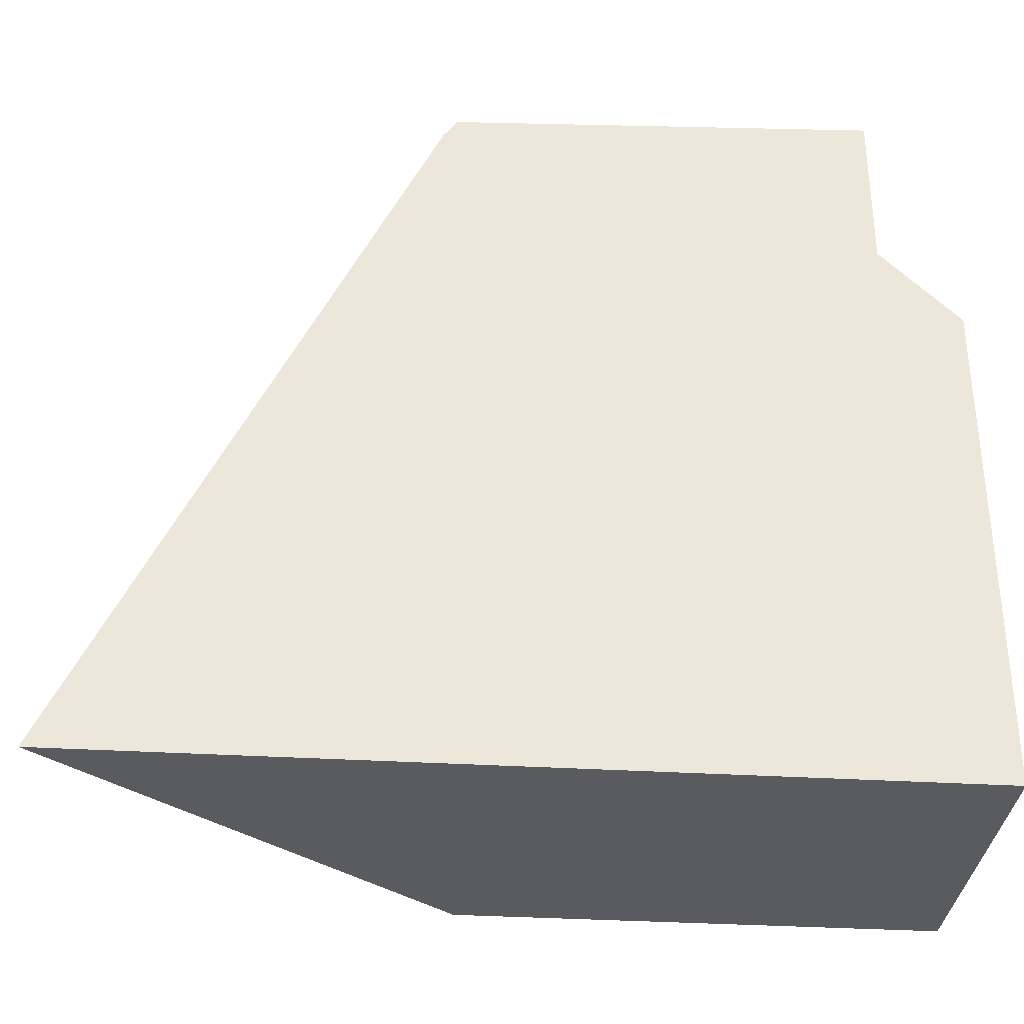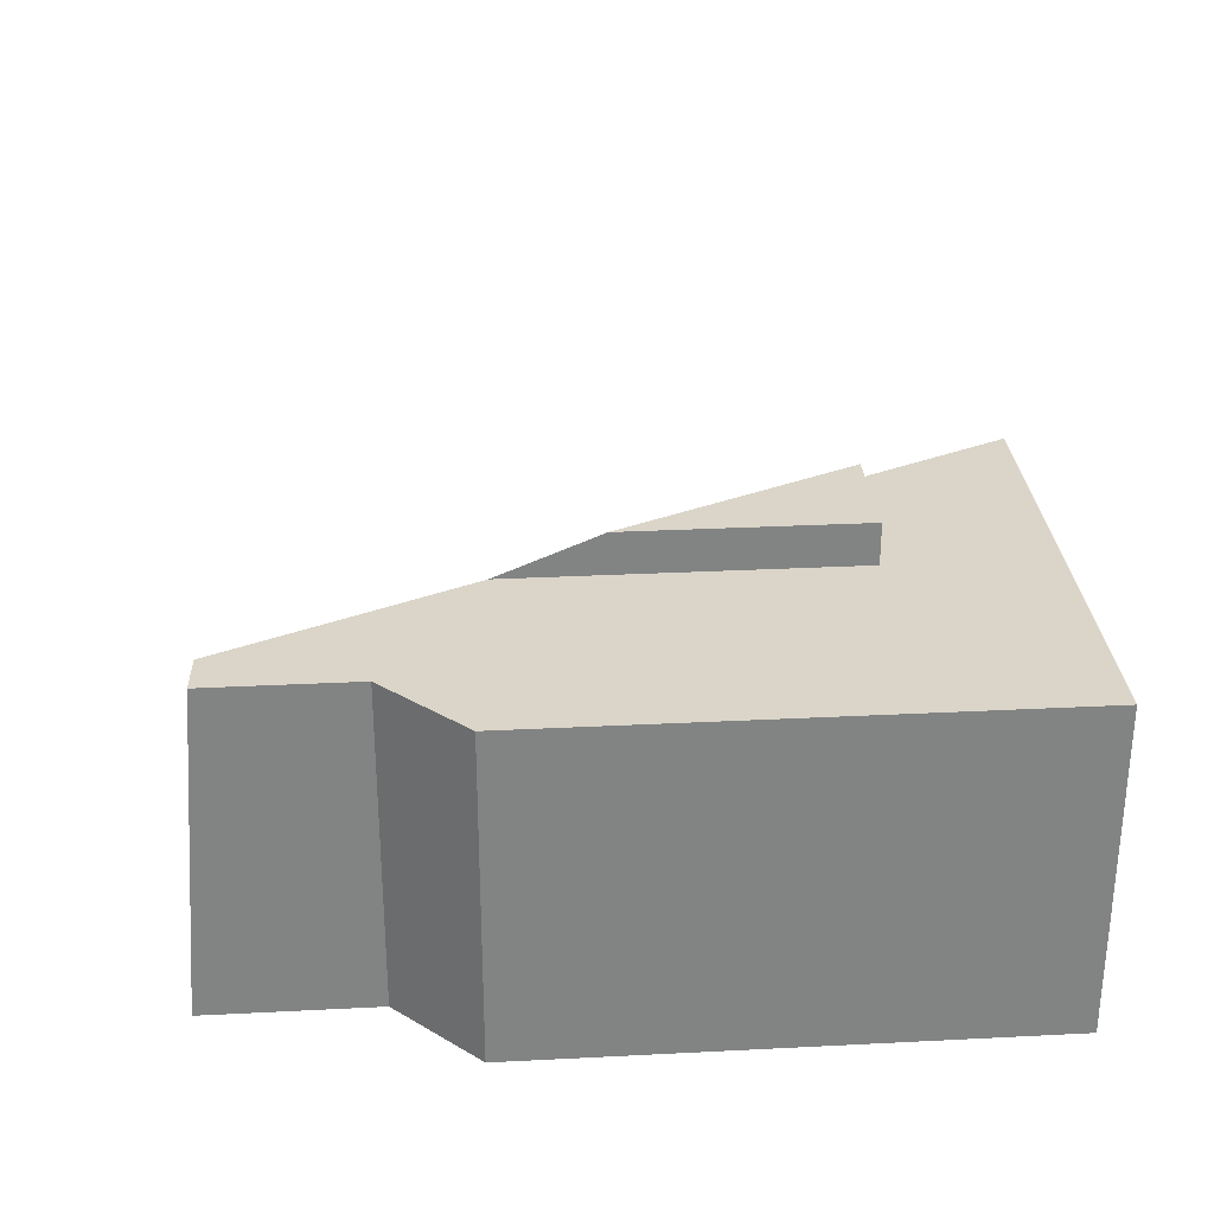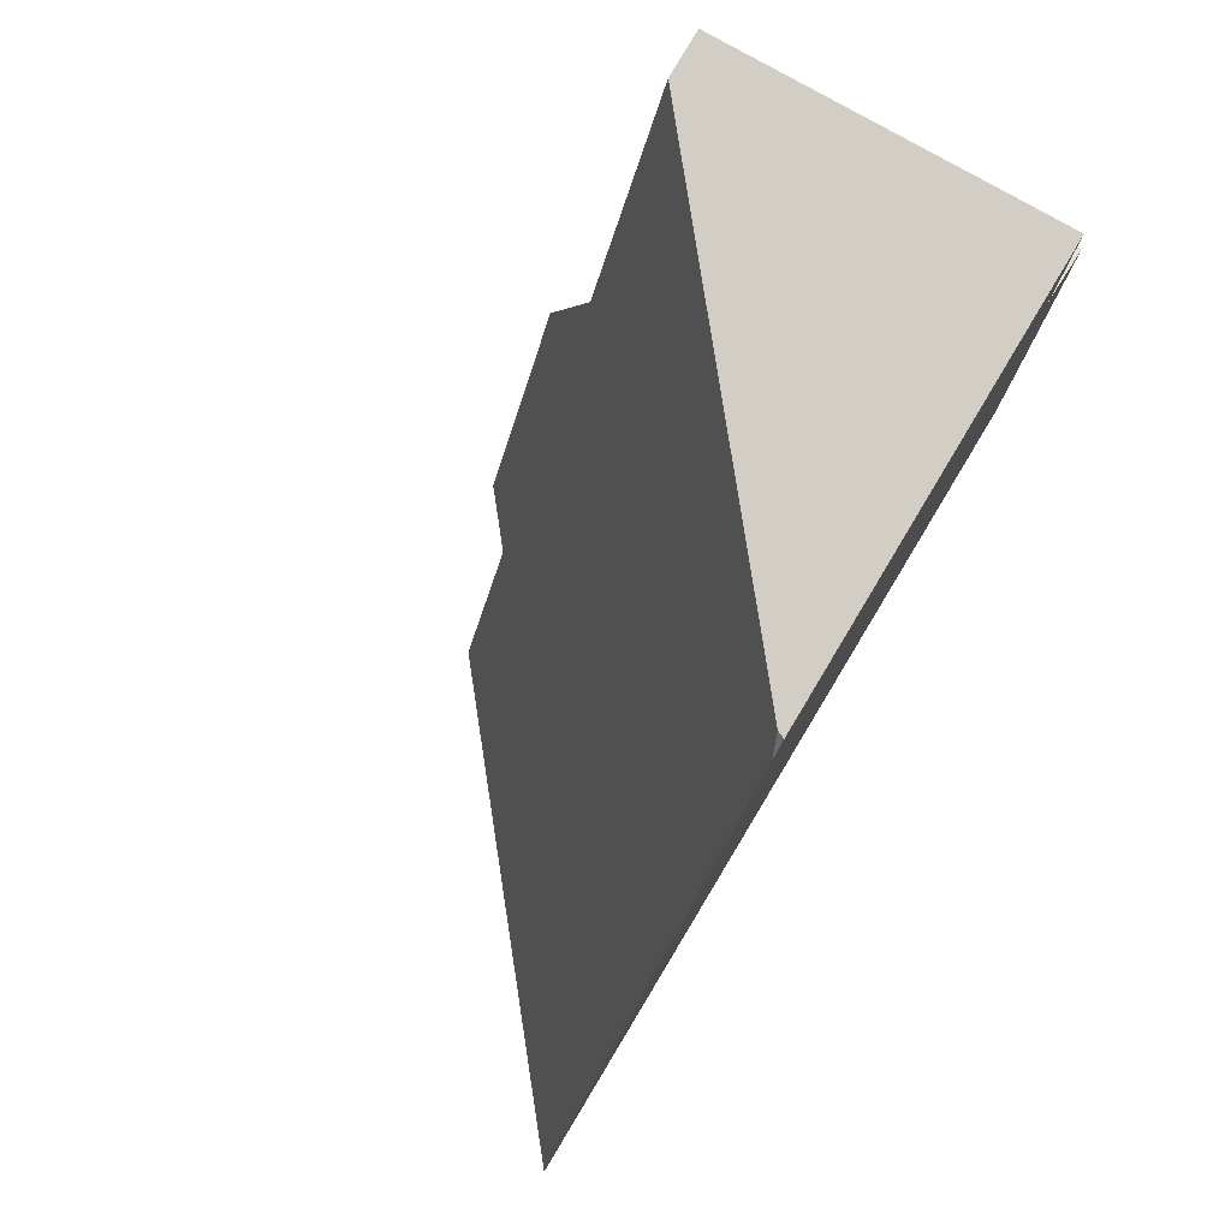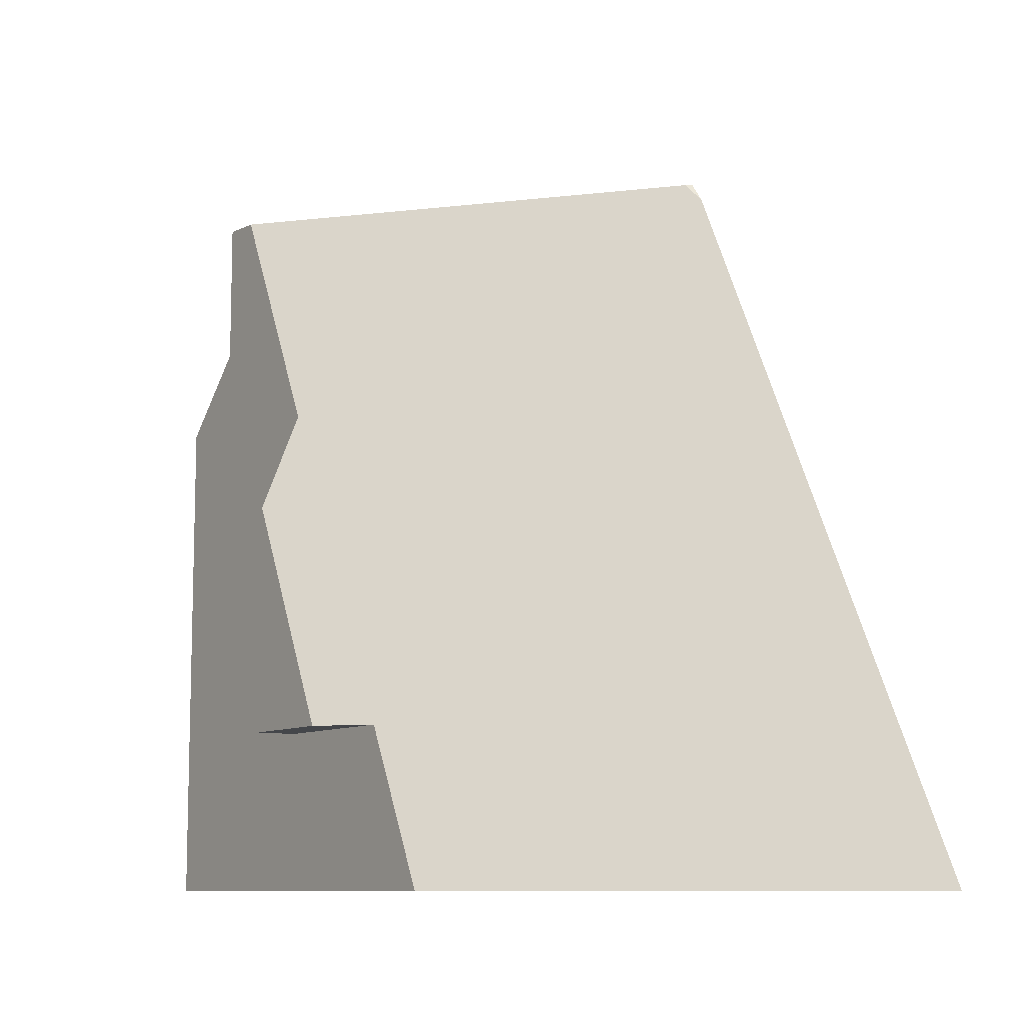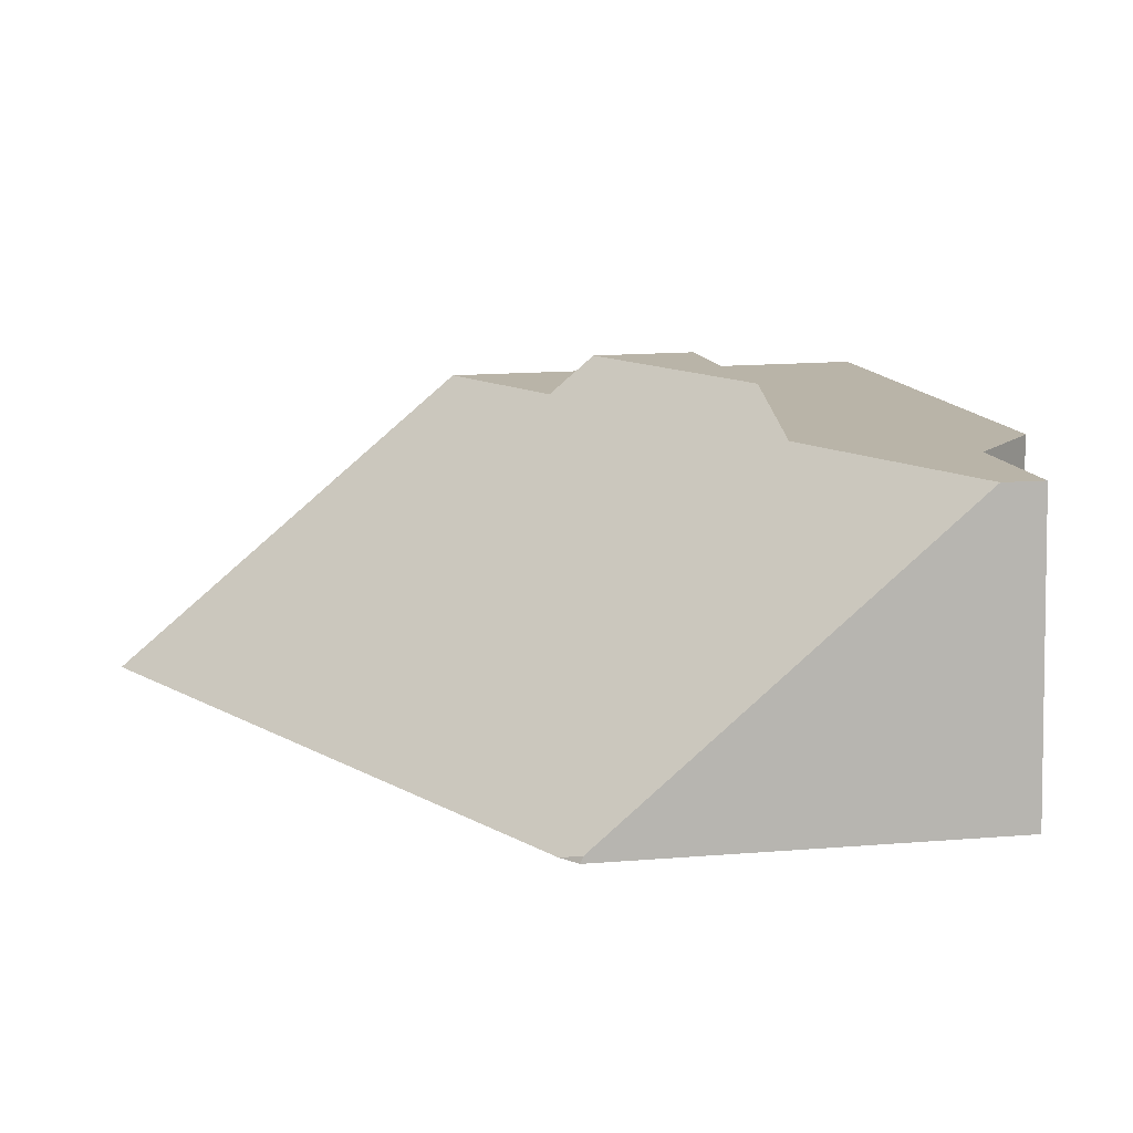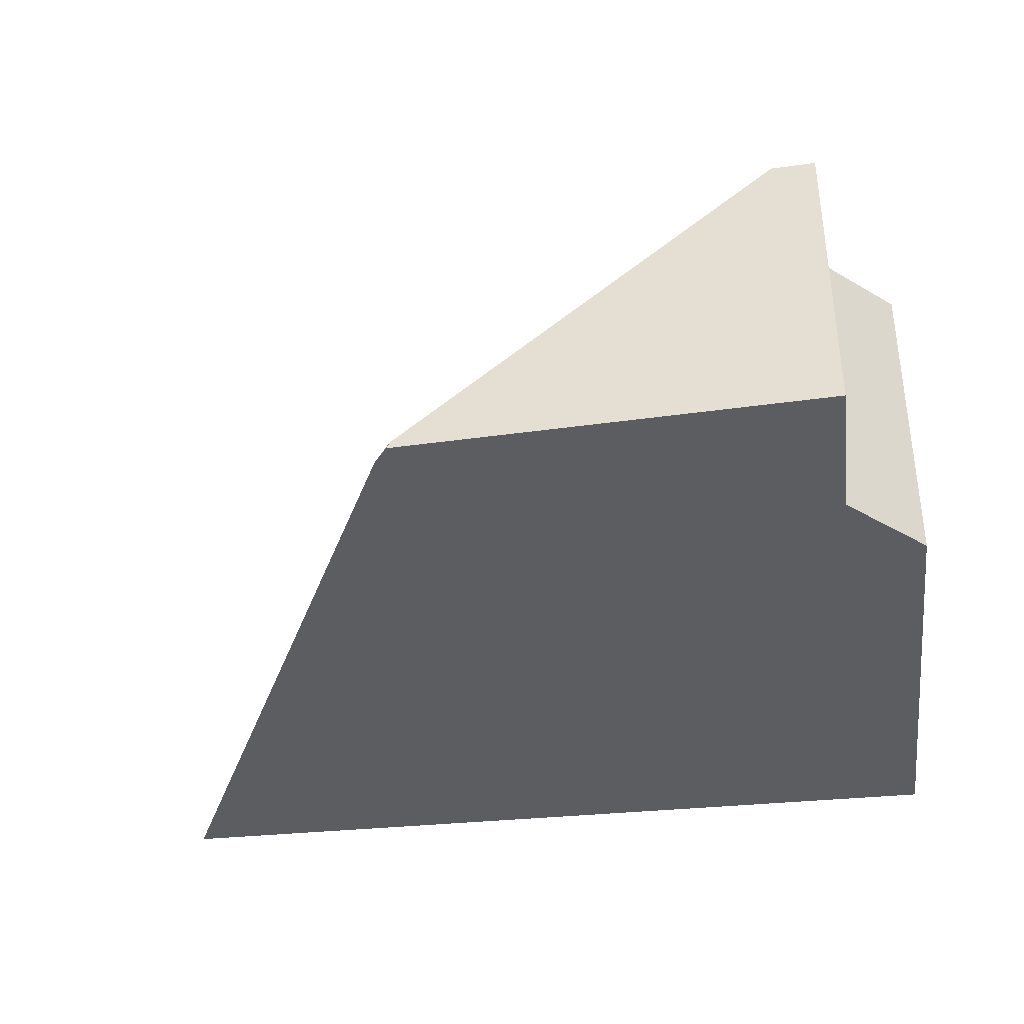
<metadata>
{"format":"obj","ext":"obj","renderer":"f3d","projection":"perspective","resolution":1024,"background":"white","views":[{"elev":-33.1,"azim":175.1,"up":"+Y"},{"elev":29.4,"azim":-94.3,"up":"+Z"},{"elev":79.5,"azim":121.0,"up":"+Y"},{"elev":-9.4,"azim":55.8,"up":"+Y"},{"elev":13.3,"azim":166.8,"up":"+Z"},{"elev":-36.6,"azim":-172.5,"up":"+Z"}]}
</metadata>
<code>
g IL_Sensors_sh_4
v -0.5489 0.3291 0.2183
v -0.5489 0.3291 -0.2817
v -0.672 0.206 -0.2817
v -0.3012 -0.339 0.2183
v -0.672 0.206 0.2183
v -0.672 -0.5867 -0.2817
v -0.04893 0.3291 -0.2817
v -0.5489 -0.5867 0.2183
v -0.3012 -0.339 0.2817
v -0.672 -0.5867 0.2183
v -0.5489 -0.5867 -0.2817
v -0.04893 -0.5867 -0.2817
v -0.04893 -0.5867 0.2183
v 0.4511 -0.5867 -0.2817
v 0.1171 0.5449 -0.2817
v -0.3742 0.3291 0.2183
v -0.3012 0.1786 0.2183
v -0.3012 0.1323 0.237
v -0.04983 -0.3394 0.2183
v -0.05004 -0.339 0.2183
v -0.3012 0.02152 0.2817
v -0.1263 -0.339 0.2817
v -0.1083 -0.339 0.2668
v -0.04893 -0.3413 0.2183
v 0.04709 -0.5391 0.2183
v 0.07017 -0.5867 0.2183
v 0.2782 -0.5867 0.04549
v 0.4511 -0.5867 -0.09812
v 0.2276 0.3291 -0.2817
v 0.1336 0.5228 -0.2817
v 0.3328 0.1124 -0.2817
v 0.4511 -0.1315 -0.2817
v 0.568 -0.3725 -0.2817
v 0.5513 -0.5867 -0.1814
v 0.672 -0.5867 -0.2817
v -0.5489 0.5867 -0.2817
v -0.5489 0.5643 0.03741
v -0.3582 0.5771 -0.2817
v -0.04893 0.5614 -0.2817
v 0.1109 0.5533 -0.2817
v -0.5489 0.5516 0.2183
v -0.4805 0.5481 0.2183
v 0.1059 0.5528 -0.2707
v -0.5489 0.3291 0.2183
v -0.5489 0.3291 0.2183
v -0.5489 0.3291 0.2183
v -0.5489 0.3291 0.2183
v -0.5489 0.3291 0.2183
v -0.5489 0.3291 0.2183
v -0.5489 0.3291 0.2183
v -0.5489 0.3291 0.2183
v -0.5489 0.3291 -0.2817
v -0.5489 0.3291 -0.2817
v -0.5489 0.3291 -0.2817
v -0.5489 0.3291 -0.2817
v -0.5489 0.3291 -0.2817
v -0.5489 0.3291 -0.2817
v -0.5489 0.3291 -0.2817
v -0.672 0.206 -0.2817
v -0.672 0.206 -0.2817
v -0.672 0.206 -0.2817
v -0.672 0.206 -0.2817
v -0.3012 -0.339 0.2183
v -0.3012 -0.339 0.2183
v -0.3012 -0.339 0.2183
v -0.3012 -0.339 0.2183
v -0.3012 -0.339 0.2183
v -0.3012 -0.339 0.2183
v -0.3012 -0.339 0.2183
v -0.3012 -0.339 0.2183
v -0.3012 -0.339 0.2183
v -0.672 0.206 0.2183
v -0.672 0.206 0.2183
v -0.672 0.206 0.2183
v -0.672 -0.5867 -0.2817
v -0.672 -0.5867 -0.2817
v -0.672 -0.5867 -0.2817
v -0.04893 0.3291 -0.2817
v -0.04893 0.3291 -0.2817
v -0.04893 0.3291 -0.2817
v -0.04893 0.3291 -0.2817
v -0.04893 0.3291 -0.2817
v -0.04893 0.3291 -0.2817
v -0.04893 0.3291 -0.2817
v -0.5489 -0.5867 0.2183
v -0.5489 -0.5867 0.2183
v -0.5489 -0.5867 0.2183
v -0.5489 -0.5867 0.2183
v -0.5489 -0.5867 0.2183
v -0.5489 -0.5867 0.2183
v -0.5489 -0.5867 0.2183
v -0.3012 -0.339 0.2817
v -0.3012 -0.339 0.2817
v -0.3012 -0.339 0.2817
v -0.672 -0.5867 0.2183
v -0.672 -0.5867 0.2183
v -0.672 -0.5867 0.2183
v -0.672 -0.5867 0.2183
v -0.5489 -0.5867 -0.2817
v -0.5489 -0.5867 -0.2817
v -0.5489 -0.5867 -0.2817
v -0.5489 -0.5867 -0.2817
v -0.5489 -0.5867 -0.2817
v -0.5489 -0.5867 -0.2817
v -0.04893 -0.5867 -0.2817
v -0.04893 -0.5867 -0.2817
v -0.04893 -0.5867 -0.2817
v -0.04893 -0.5867 -0.2817
v -0.04893 -0.5867 -0.2817
v -0.04893 -0.5867 -0.2817
v -0.04893 -0.5867 -0.2817
v -0.04893 -0.5867 0.2183
v -0.04893 -0.5867 0.2183
v -0.04893 -0.5867 0.2183
v -0.04893 -0.5867 0.2183
v -0.04893 -0.5867 0.2183
v 0.4511 -0.5867 -0.2817
v 0.4511 -0.5867 -0.2817
v 0.4511 -0.5867 -0.2817
v 0.4511 -0.5867 -0.2817
v 0.4511 -0.5867 -0.2817
v 0.4511 -0.5867 -0.2817
v 0.1171 0.5449 -0.2817
v 0.1171 0.5449 -0.2817
v 0.1171 0.5449 -0.2817
v 0.1171 0.5449 -0.2817
v -0.3742 0.3291 0.2183
v -0.3742 0.3291 0.2183
v -0.3742 0.3291 0.2183
v -0.3742 0.3291 0.2183
v -0.3742 0.3291 0.2183
v -0.3012 0.1786 0.2183
v -0.3012 0.1786 0.2183
v -0.3012 0.1786 0.2183
v -0.3012 0.1786 0.2183
v -0.3012 0.1786 0.2183
v -0.3012 0.1323 0.237
v -0.3012 0.1323 0.237
v -0.3012 0.1323 0.237
v -0.3012 0.1323 0.237
v -0.04983 -0.3394 0.2183
v -0.04983 -0.3394 0.2183
v -0.04983 -0.3394 0.2183
v -0.04983 -0.3394 0.2183
v -0.05004 -0.339 0.2183
v -0.05004 -0.339 0.2183
v -0.05004 -0.339 0.2183
v -0.05004 -0.339 0.2183
v -0.3012 0.02152 0.2817
v -0.3012 0.02152 0.2817
v -0.3012 0.02152 0.2817
v -0.1263 -0.339 0.2817
v -0.1263 -0.339 0.2817
v -0.1263 -0.339 0.2817
v -0.1263 -0.339 0.2817
v -0.1083 -0.339 0.2668
v -0.1083 -0.339 0.2668
v -0.1083 -0.339 0.2668
v -0.04893 -0.3413 0.2183
v -0.04893 -0.3413 0.2183
v -0.04893 -0.3413 0.2183
v -0.04893 -0.3413 0.2183
v 0.04709 -0.5391 0.2183
v 0.04709 -0.5391 0.2183
v 0.04709 -0.5391 0.2183
v 0.04709 -0.5391 0.2183
v 0.04709 -0.5391 0.2183
v 0.04709 -0.5391 0.2183
v 0.04709 -0.5391 0.2183
v 0.07017 -0.5867 0.2183
v 0.07017 -0.5867 0.2183
v 0.07017 -0.5867 0.2183
v 0.2782 -0.5867 0.04549
v 0.2782 -0.5867 0.04549
v 0.2782 -0.5867 0.04549
v 0.2782 -0.5867 0.04549
v 0.4511 -0.5867 -0.09812
v 0.4511 -0.5867 -0.09812
v 0.4511 -0.5867 -0.09812
v 0.2276 0.3291 -0.2817
v 0.2276 0.3291 -0.2817
v 0.2276 0.3291 -0.2817
v 0.2276 0.3291 -0.2817
v 0.1336 0.5228 -0.2817
v 0.1336 0.5228 -0.2817
v 0.1336 0.5228 -0.2817
v 0.1336 0.5228 -0.2817
v 0.1336 0.5228 -0.2817
v 0.3328 0.1124 -0.2817
v 0.3328 0.1124 -0.2817
v 0.3328 0.1124 -0.2817
v 0.3328 0.1124 -0.2817
v 0.3328 0.1124 -0.2817
v 0.3328 0.1124 -0.2817
v 0.3328 0.1124 -0.2817
v 0.3328 0.1124 -0.2817
v 0.3328 0.1124 -0.2817
v 0.4511 -0.1315 -0.2817
v 0.4511 -0.1315 -0.2817
v 0.4511 -0.1315 -0.2817
v 0.4511 -0.1315 -0.2817
v 0.4511 -0.1315 -0.2817
v 0.4511 -0.1315 -0.2817
v 0.4511 -0.1315 -0.2817
v 0.568 -0.3725 -0.2817
v 0.568 -0.3725 -0.2817
v 0.568 -0.3725 -0.2817
v 0.568 -0.3725 -0.2817
v 0.5513 -0.5867 -0.1814
v 0.5513 -0.5867 -0.1814
v 0.5513 -0.5867 -0.1814
v 0.5513 -0.5867 -0.1814
v 0.672 -0.5867 -0.2817
v 0.672 -0.5867 -0.2817
v -0.5489 0.5867 -0.2817
v -0.5489 0.5867 -0.2817
v -0.5489 0.5867 -0.2817
v -0.5489 0.5867 -0.2817
v -0.5489 0.5643 0.03741
v -0.5489 0.5643 0.03741
v -0.5489 0.5643 0.03741
v -0.3582 0.5771 -0.2817
v -0.3582 0.5771 -0.2817
v -0.3582 0.5771 -0.2817
v -0.04893 0.5614 -0.2817
v -0.04893 0.5614 -0.2817
v -0.04893 0.5614 -0.2817
v -0.04893 0.5614 -0.2817
v -0.04893 0.5614 -0.2817
v 0.1109 0.5533 -0.2817
v 0.1109 0.5533 -0.2817
v 0.1109 0.5533 -0.2817
v -0.5489 0.5516 0.2183
v -0.5489 0.5516 0.2183
v -0.5489 0.5516 0.2183
v -0.4805 0.5481 0.2183
v -0.4805 0.5481 0.2183
v -0.4805 0.5481 0.2183
v -0.4805 0.5481 0.2183
v -0.4805 0.5481 0.2183
v -0.4805 0.5481 0.2183
v -0.4805 0.5481 0.2183
v 0.1059 0.5528 -0.2707
v 0.1059 0.5528 -0.2707
v 0.1059 0.5528 -0.2707
v 0.1059 0.5528 -0.2707
g IL_Sensors_sh_4_0
f 2 3 1
f 59 5 44
f 6 60 52
f 45 8 4
f 46 72 85
f 73 61 10
f 62 75 95
f 11 76 53
f 54 7 99
f 74 96 86
f 97 77 100
f 78 12 101
f 87 98 102
f 105 13 103
f 112 88 104
f 16 47 63
f 17 127 64
f 132 65 18
f 66 9 137
f 20 67 19
f 68 89 141
f 92 21 138
f 22 93 69
f 23 152 70
f 142 90 24
f 91 113 159
f 145 156 71
f 153 149 94
f 25 160 114
f 26 115 106
f 27 170 107
f 116 171 163
f 173 14 28
f 108 117 174
f 29 15 30
f 79 123 180
f 32 118 109
f 198 33 119
f 120 35 34
f 31 110 80
f 81 181 189
f 199 111 190
f 177 121 209
f 213 122 205
f 36 55 48
f 37 215 49
f 56 216 38
f 39 82 57
f 40 124 83
f 225 230 84
f 41 129 42
f 50 130 233
f 226 58 222
f 219 51 234
g IL_Sensors_sh_4_1
f 210 214 206
f 184 128 133
f 182 185 134
f 191 183 135
f 192 136 139
f 193 140 150
f 194 151 154
f 195 155 157
f 196 158 146
f 200 197 147
f 201 148 143
f 202 144 161
f 203 162 164
f 207 204 165
f 211 208 166
f 178 212 167
f 175 179 168
f 169 172 176
f 43 186 125
f 131 187 236
f 243 126 231
f 237 188 244
f 245 232 227
f 238 246 228
f 239 229 223
f 240 224 217
f 241 218 220
f 221 235 242

</code>
